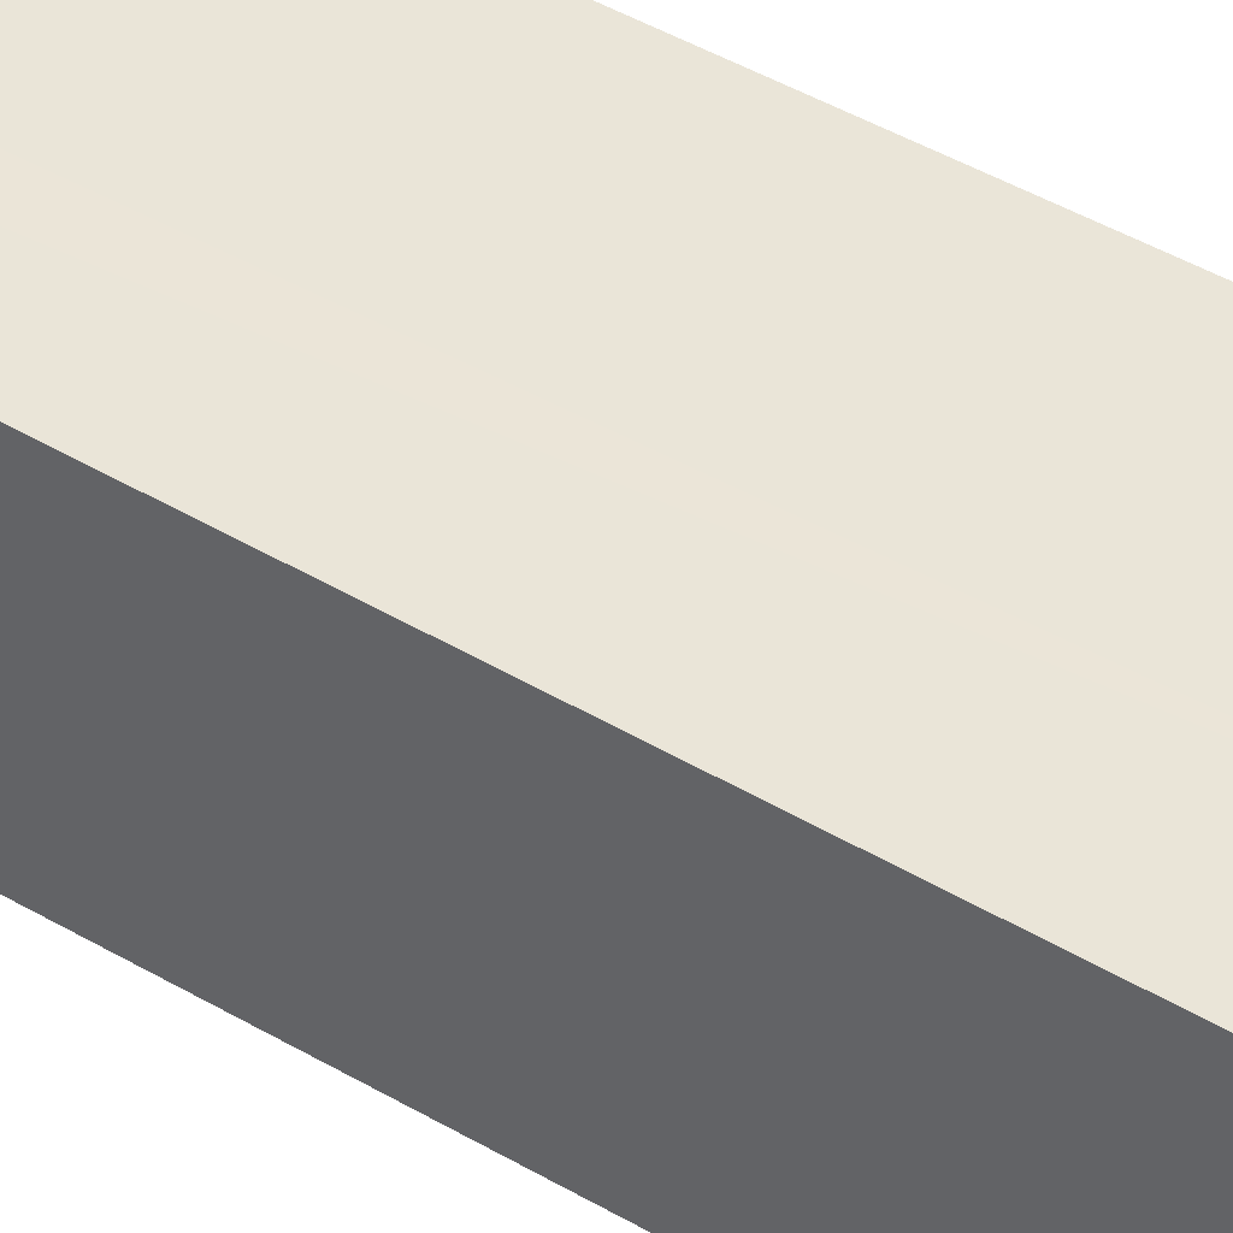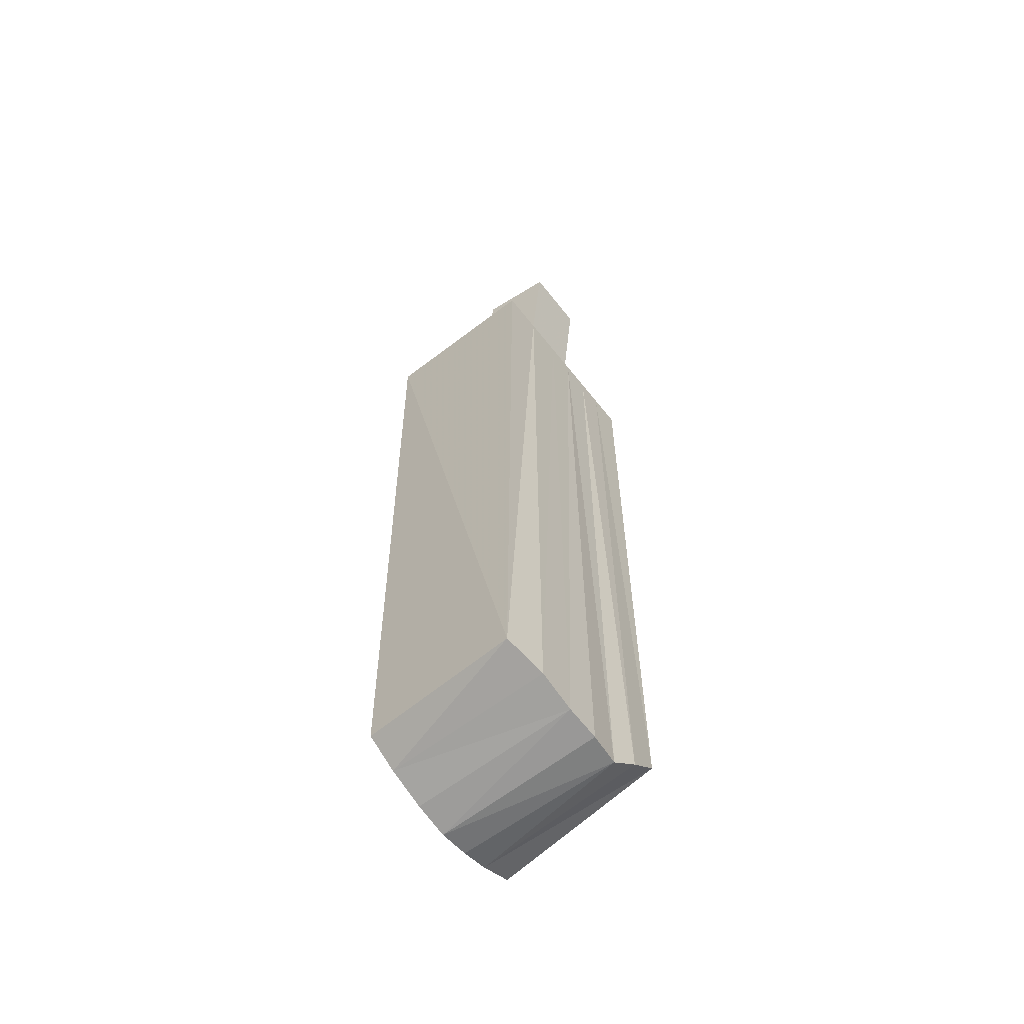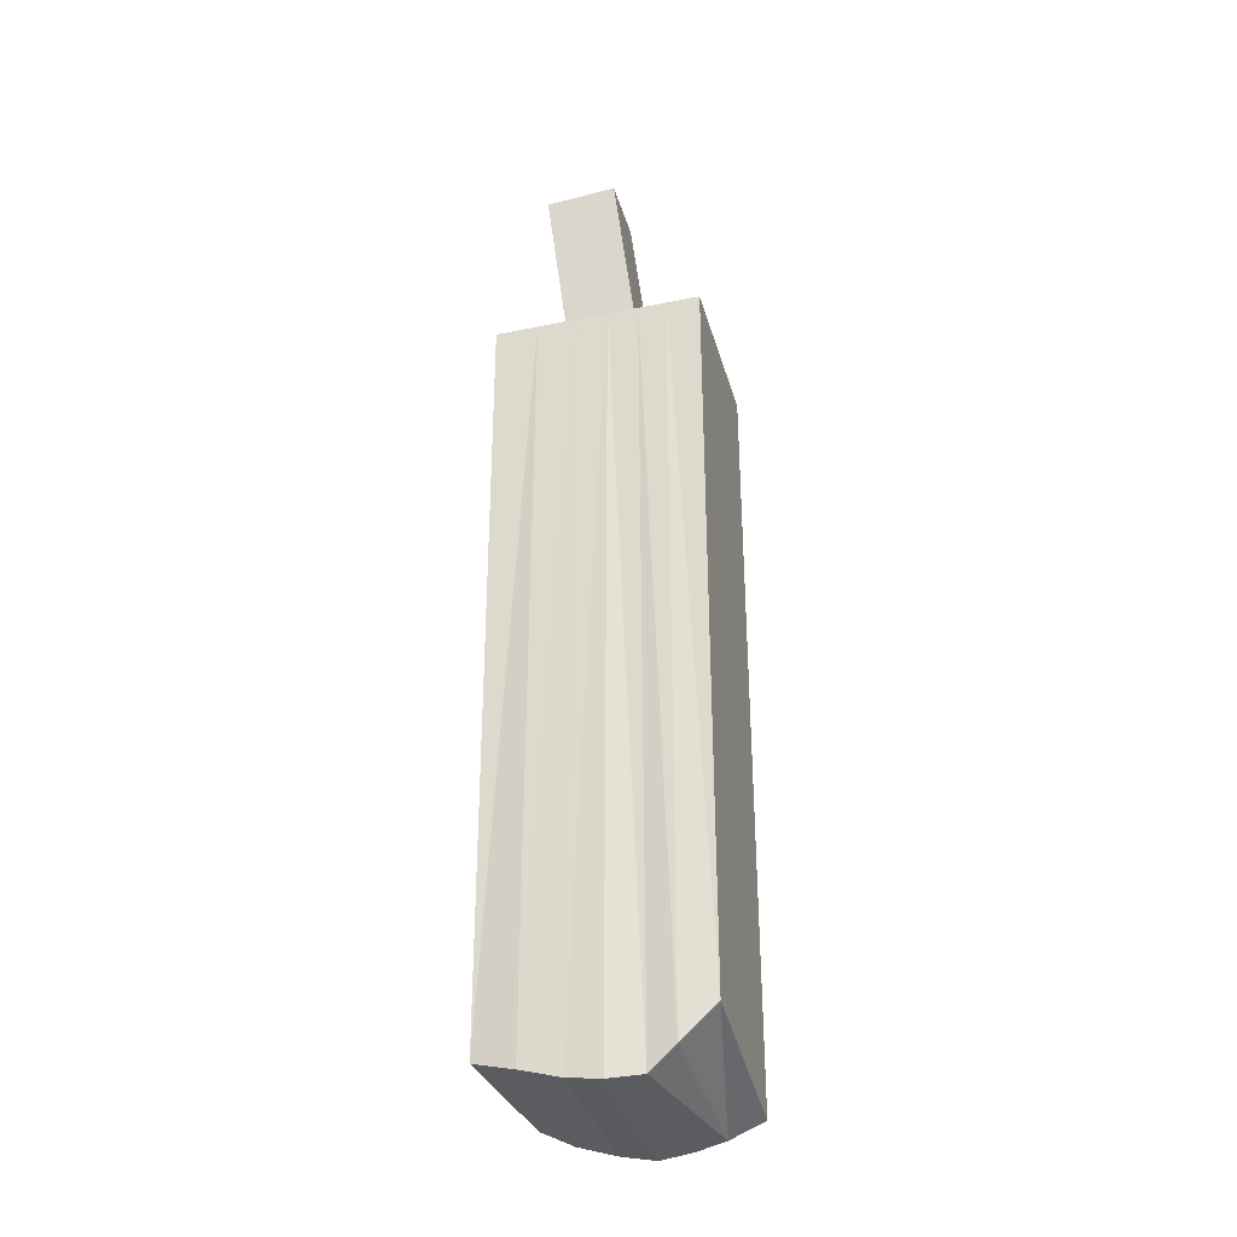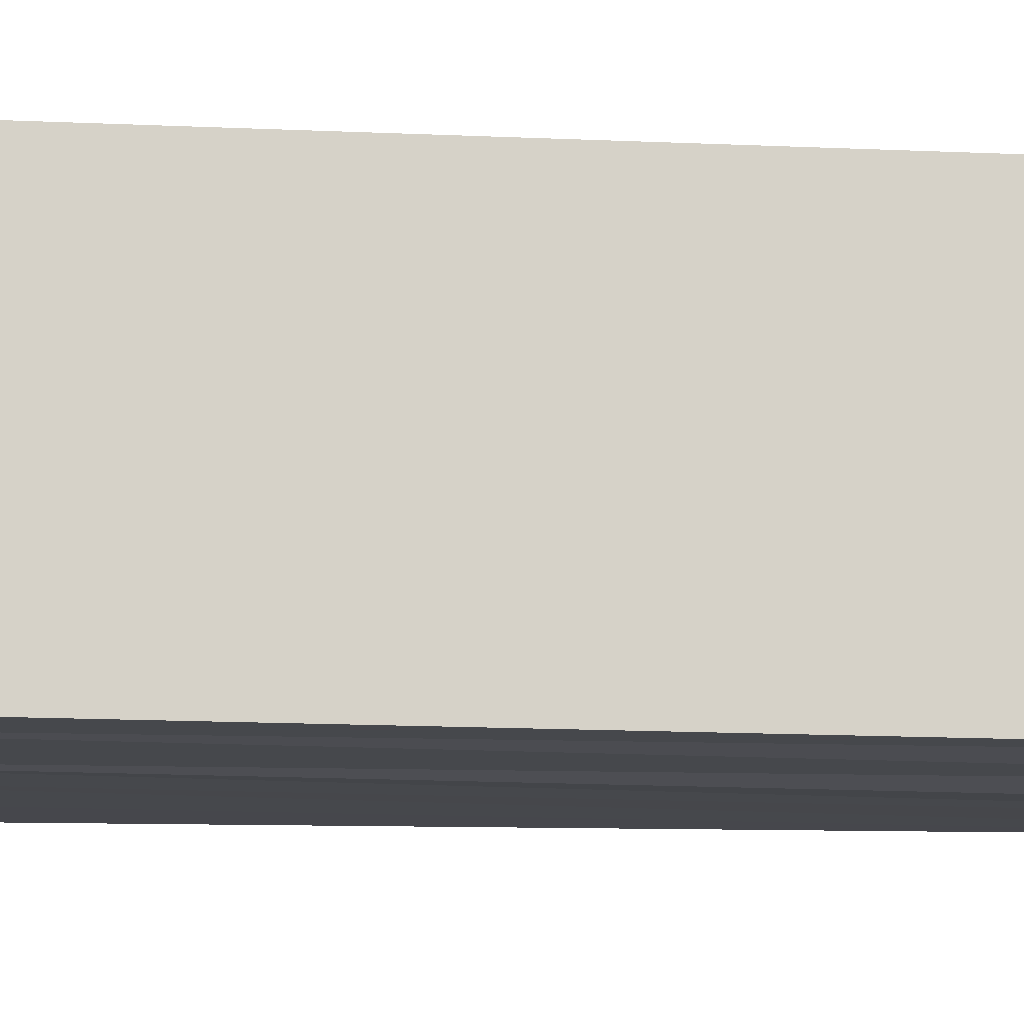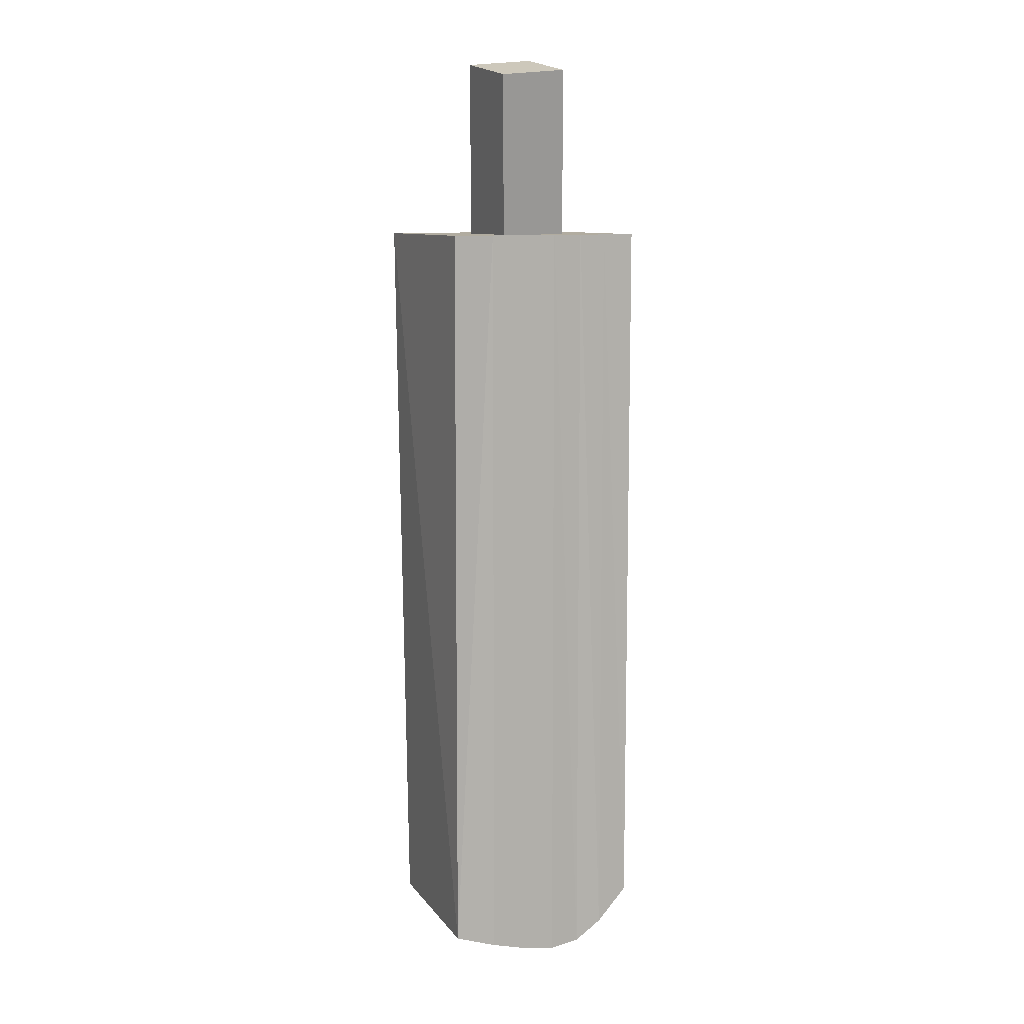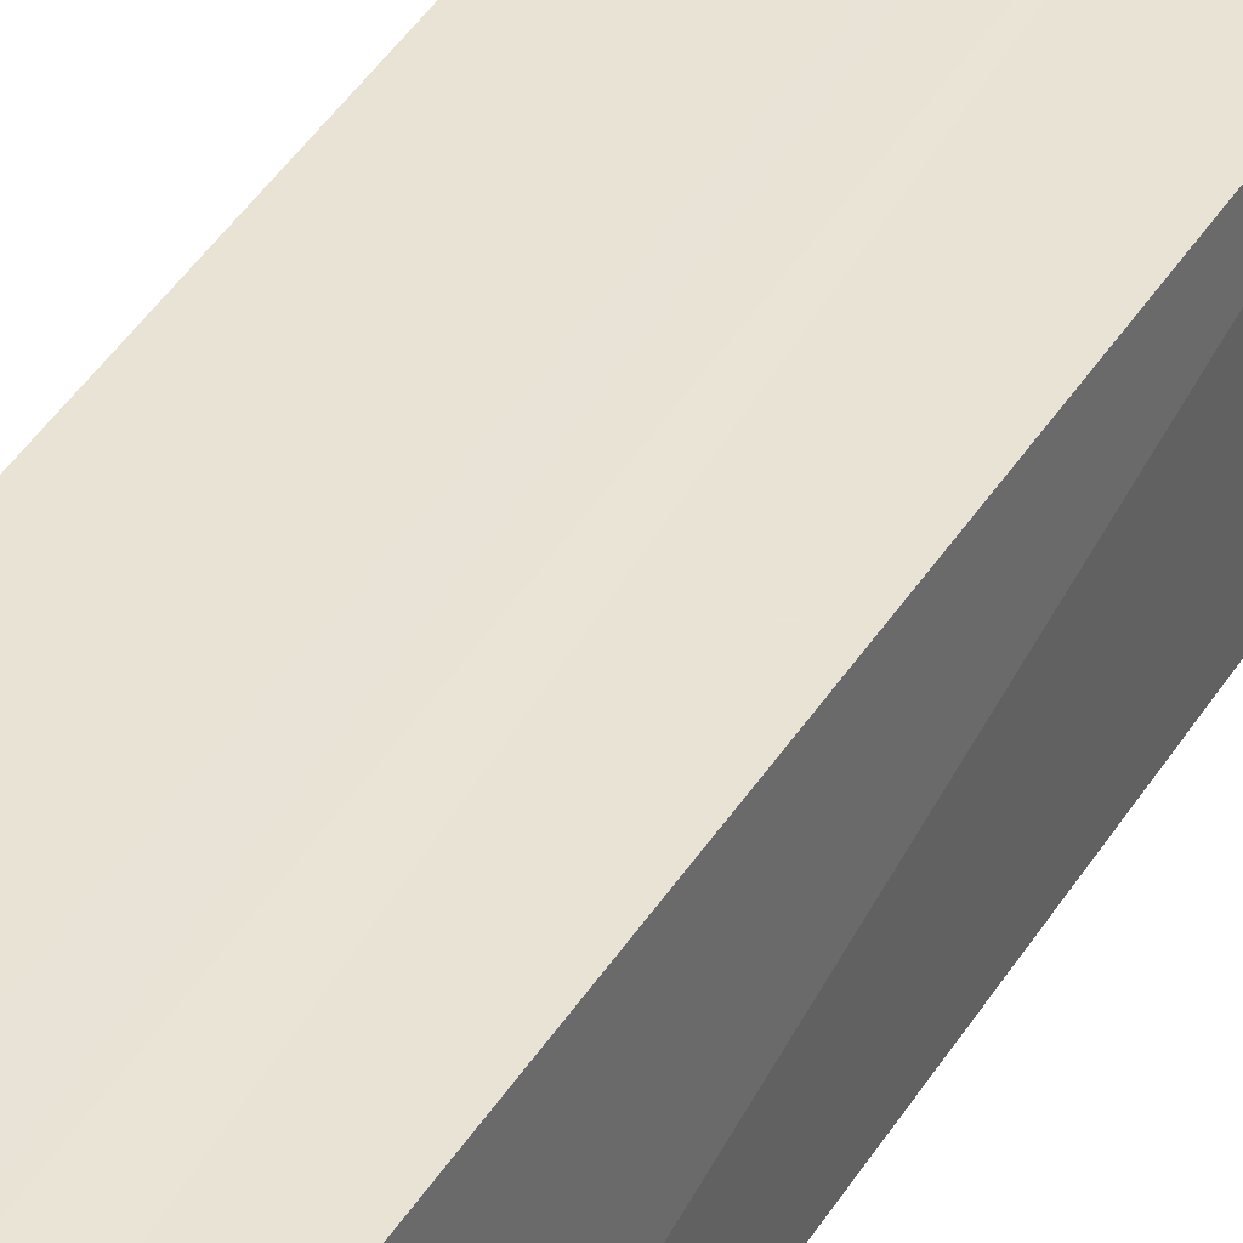
<metadata>
{"format":"obj","ext":"obj","renderer":"f3d","projection":"perspective","resolution":1024,"background":"white","views":[{"elev":45.4,"azim":-56.3,"up":"+Y"},{"elev":-61.6,"azim":-52.0,"up":"+Z"},{"elev":-35.1,"azim":15.2,"up":"+Z"},{"elev":-11.1,"azim":82.3,"up":"+Y"},{"elev":10.1,"azim":-25.4,"up":"+Z"},{"elev":42.3,"azim":-151.1,"up":"+Y"}]}
</metadata>
<code>
o Cube_Cube.002
v -0.07572 0.0643 -1.256
v -0.07572 0.3087 -1.256
v -0.0724 0.07504 -2.374
v -0.06039 0.3087 -2.368
v 0.226 0.0643 -1.256
v 0.226 0.3087 -1.256
v 0.226 0.0643 -2.337
v 0.226 0.3087 -2.384
v -0.01294 0.0643 -2.392
v -0.01294 0.3087 -2.393
v -0.01294 0.0643 -1.256
v -0.01294 0.3087 -1.256
v 0.04219 0.3092 -2.41
v 0.046 0.0643 -1.256
v 0.04249 0.06396 -2.408
v 0.046 0.3087 -1.256
v 0.136 0.3087 -2.414
v 0.136 0.0643 -1.256
v 0.1391 0.06737 -2.413
v 0.136 0.3087 -1.256
v 0.0907 0.06191 -2.416
v 0.091 0.3087 -1.256
v 0.091 0.3087 -2.421
v 0.091 0.0643 -1.256
v 0.1771 0.3087 -2.404
v 0.1771 0.0643 -1.256
v 0.1771 0.06031 -2.383
v 0.1771 0.3087 -1.256
f 2 3 1
f 25 7 27
f 7 6 5
f 12 1 11
f 7 26 27
f 4 12 10
f 10 16 13
f 3 11 1
f 16 11 14
f 3 10 9
f 22 14 24
f 13 22 23
f 9 14 11
f 10 15 9
f 25 20 28
f 28 18 26
f 19 24 21
f 23 19 21
f 15 23 21
f 15 24 14
f 17 22 20
f 20 24 18
f 6 26 5
f 8 28 6
f 27 18 19
f 19 25 27
f 2 4 3
f 25 8 7
f 7 8 6
f 12 2 1
f 7 5 26
f 4 2 12
f 10 12 16
f 3 9 11
f 16 12 11
f 3 4 10
f 22 16 14
f 13 16 22
f 9 15 14
f 10 13 15
f 25 17 20
f 28 20 18
f 19 18 24
f 23 17 19
f 15 13 23
f 15 21 24
f 17 23 22
f 20 22 24
f 6 28 26
f 8 25 28
f 27 26 18
f 19 17 25
o Cube.001_Cube.003
v -0.003656 0.1681 -0.9996
v 0.0976 0.1701 -0.9902
v 0.02234 0.222 -1.289
v 0.1236 0.224 -1.28
v 0.000516 0.0559 -1.02
v 0.1018 0.05794 -1.011
v 0.02651 0.1098 -1.31
v 0.1278 0.1118 -1.3
f 30 31 29
f 32 35 31
f 36 33 35
f 34 29 33
f 35 29 31
f 32 34 36
f 30 32 31
f 32 36 35
f 36 34 33
f 34 30 29
f 35 33 29
f 32 30 34

</code>
